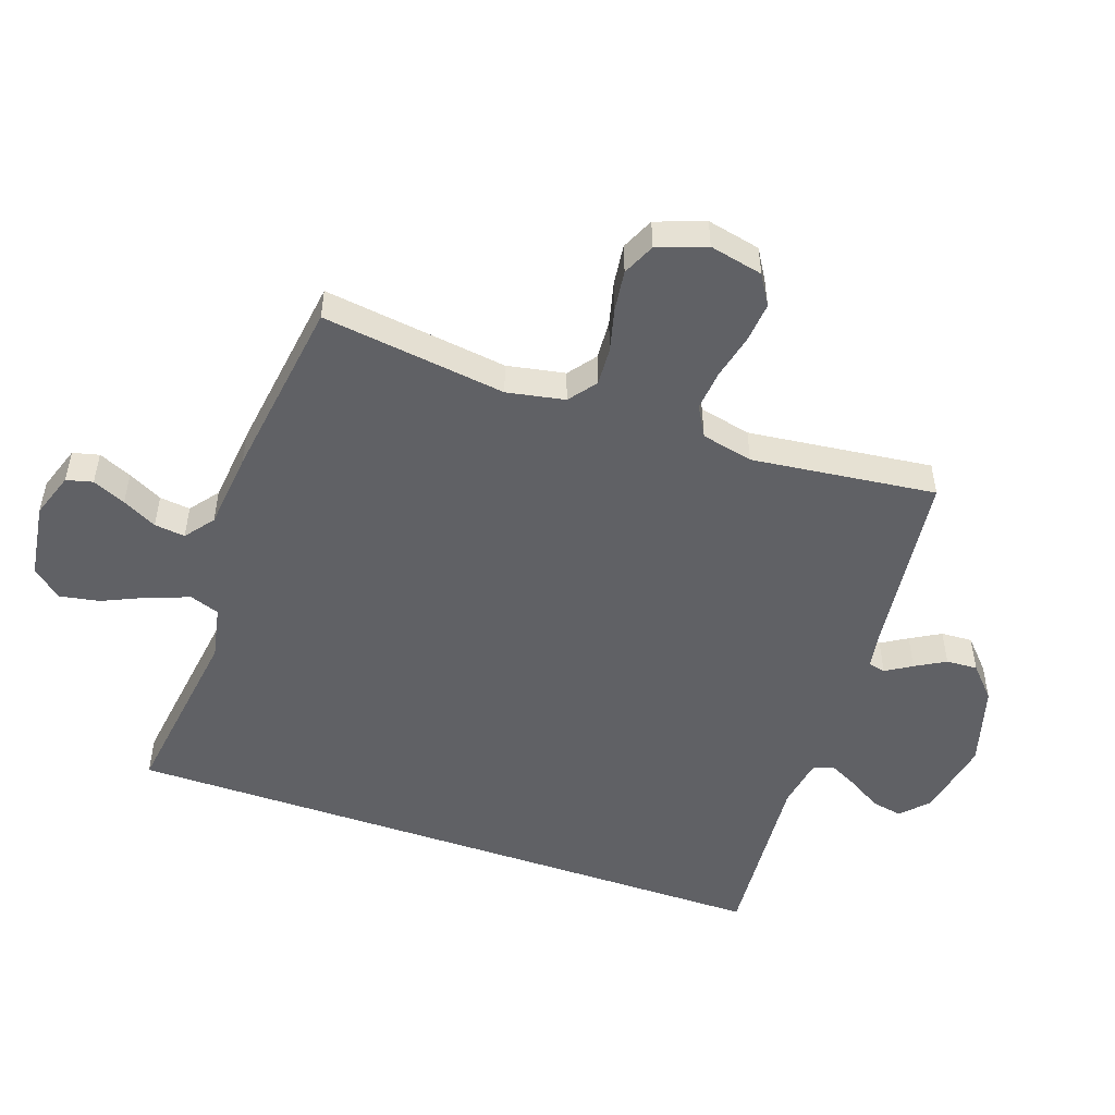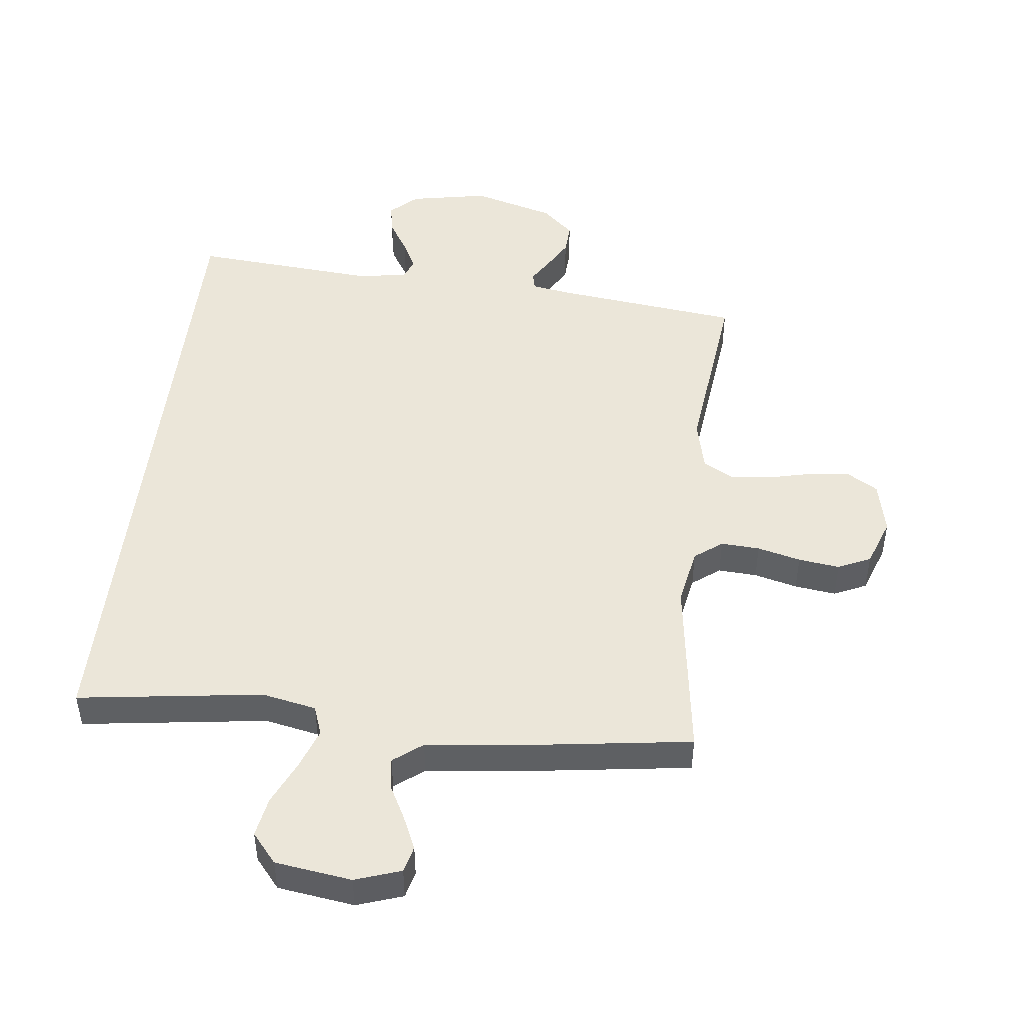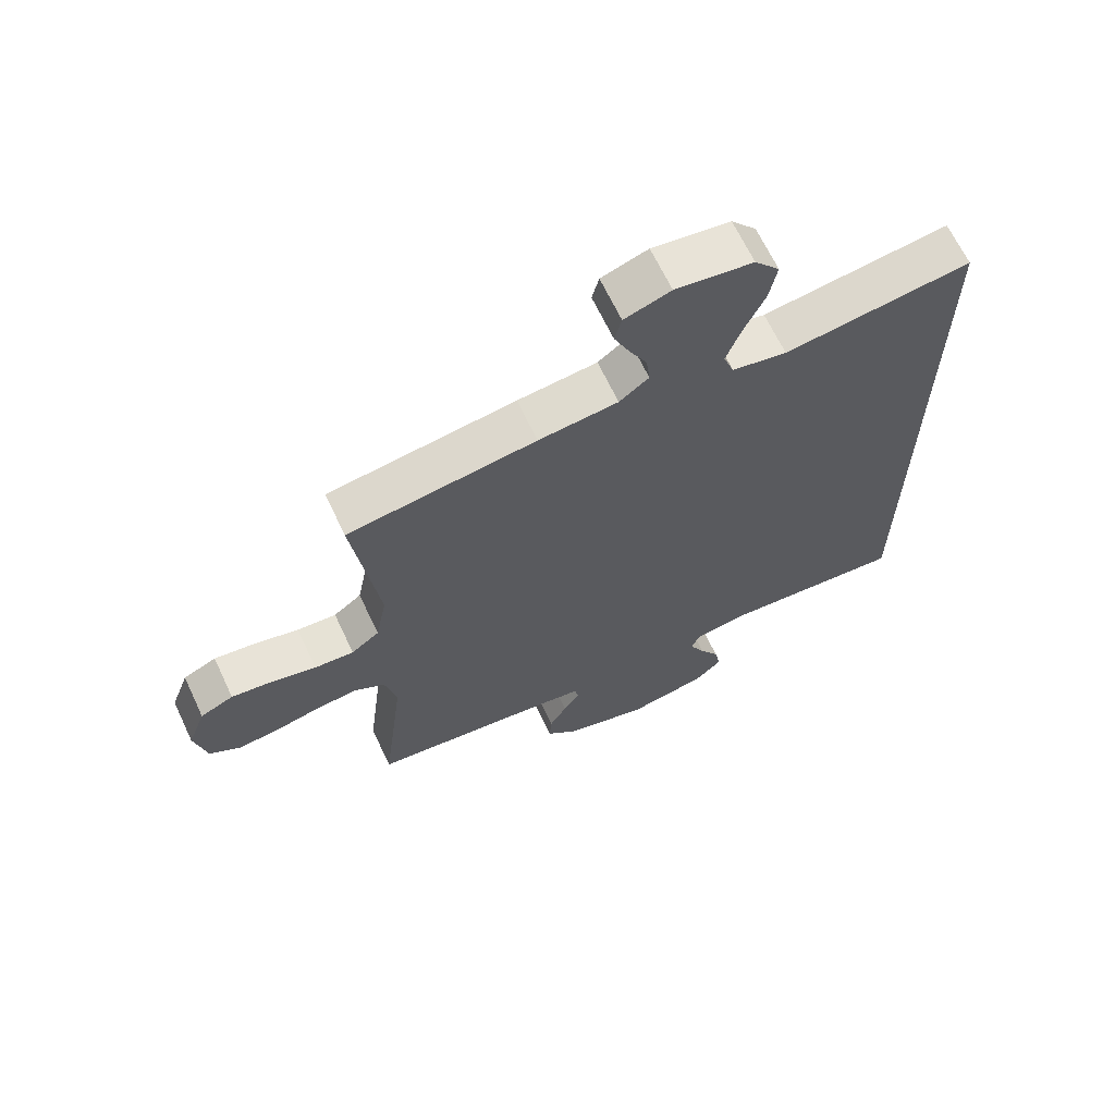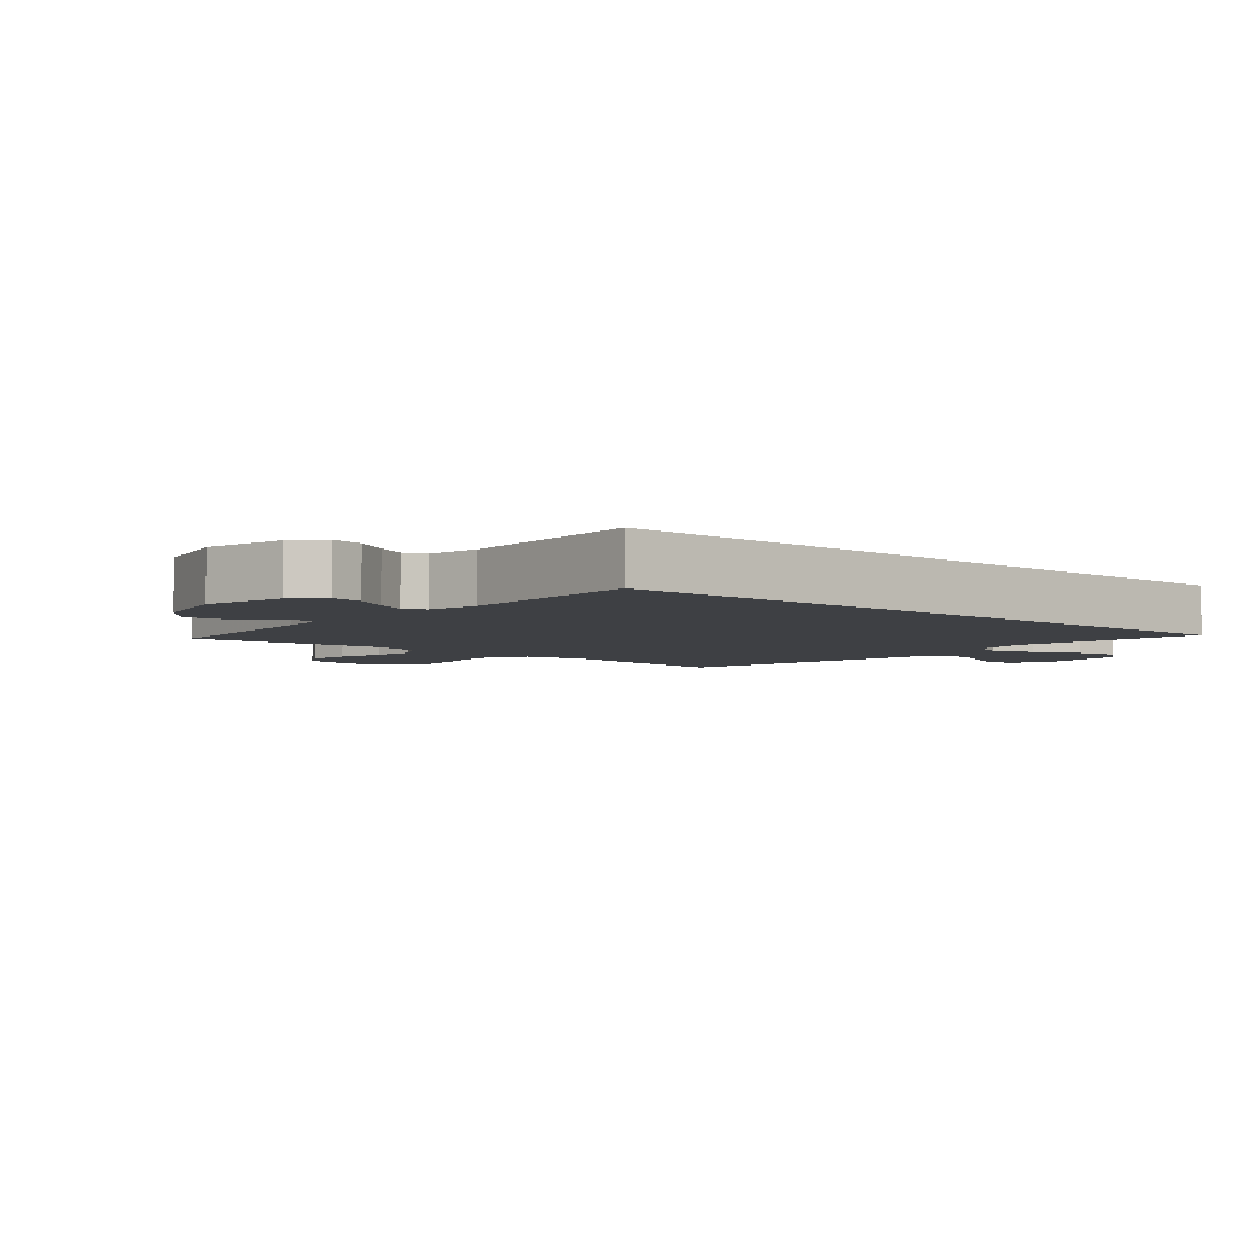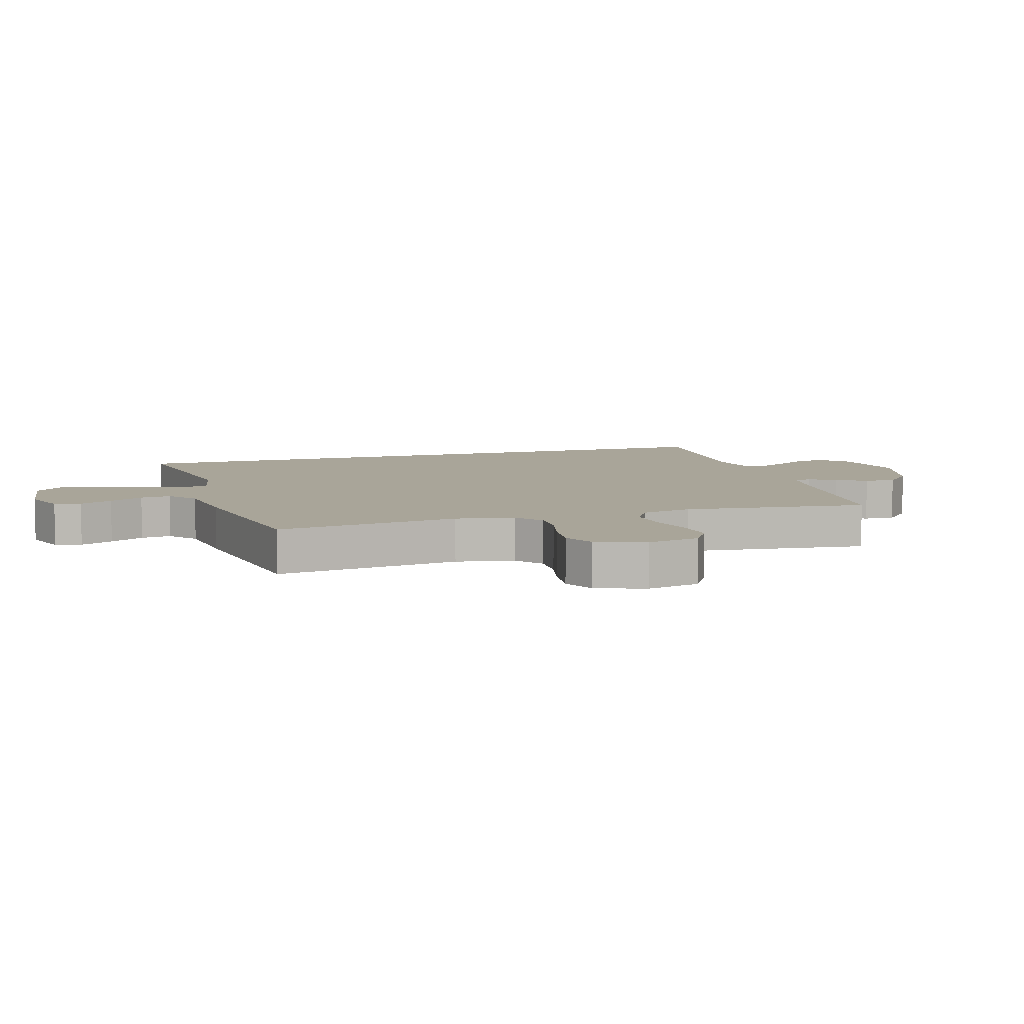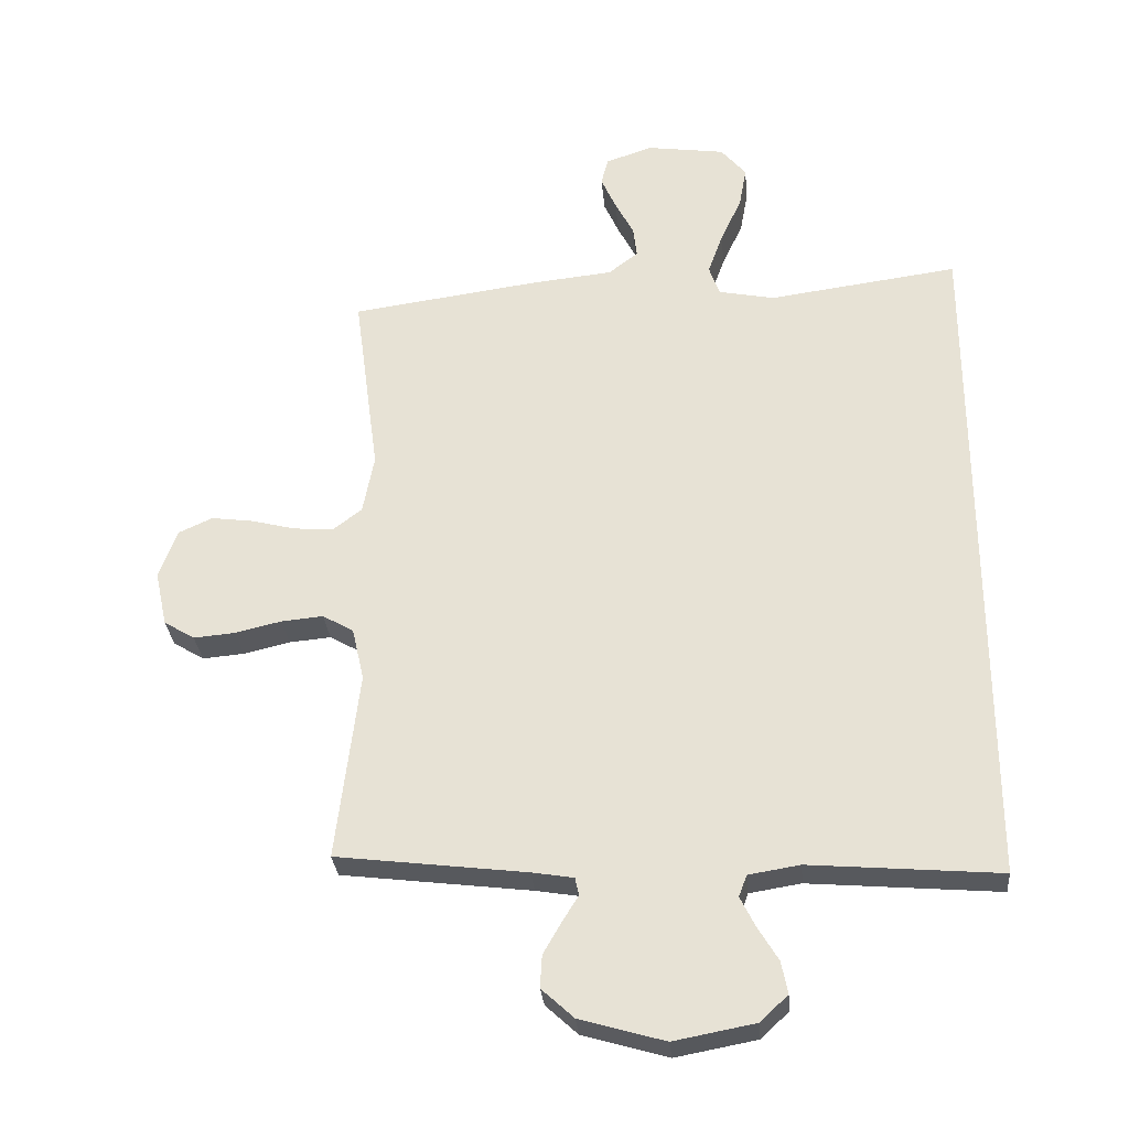
<metadata>
{"format":"obj","ext":"obj","renderer":"f3d","projection":"perspective","resolution":1024,"background":"white","views":[{"elev":-50.4,"azim":70.7,"up":"+Y"},{"elev":47.5,"azim":6.4,"up":"+Y"},{"elev":66.5,"azim":154.7,"up":"+Z"},{"elev":-4.6,"azim":-131.7,"up":"+Y"},{"elev":7.4,"azim":72.4,"up":"+Y"},{"elev":-30.1,"azim":-174.9,"up":"+Z"}]}
</metadata>
<code>
v -0.5 0.07 0.523
v -0.2 0.07 0.483
v -0.112 0.07 0.501
v -0.095 0.07 0.549
v -0.119 0.07 0.615
v -0.152 0.07 0.687
v -0.164 0.07 0.752
v -0.124 0.07 0.8
v 0 0.07 0.818
v 0.074 0.07 0.793
v 0.085 0.07 0.75
v 0.061 0.07 0.696
v 0.032 0.07 0.64
v 0.026 0.07 0.59
v 0.073 0.07 0.554
v 0.2 0.07 0.541
v 0.5 0.07 0.5
v 0.46 0.07 0.2
v 0.478 0.07 0.106
v 0.523 0.07 0.072
v 0.586 0.07 0.076
v 0.656 0.07 0.094
v 0.723 0.07 0.103
v 0.776 0.07 0.079
v 0.805 0.07 0
v 0.786 0.07 -0.087
v 0.737 0.07 -0.117
v 0.671 0.07 -0.111
v 0.598 0.07 -0.094
v 0.532 0.07 -0.088
v 0.483 0.07 -0.116
v 0.464 0.07 -0.2
v 0.5 0.07 -0.5
v 0.2 0.07 -0.537
v 0.134 0.07 -0.548
v 0.128 0.07 -0.576
v 0.154 0.07 -0.618
v 0.182 0.07 -0.667
v 0.185 0.07 -0.718
v 0.134 0.07 -0.765
v 0 0.07 -0.804
v -0.128 0.07 -0.78
v -0.172 0.07 -0.739
v -0.162 0.07 -0.688
v -0.13 0.07 -0.635
v -0.106 0.07 -0.587
v -0.119 0.07 -0.553
v -0.2 0.07 -0.54
v -0.5 0.07 -0.565
v -0.5 0 0.523
v -0.2 0 0.483
v -0.112 0 0.501
v -0.095 0 0.549
v -0.119 0 0.615
v -0.152 0 0.687
v -0.164 0 0.752
v -0.124 0 0.8
v 0 0 0.818
v 0.074 0 0.793
v 0.085 0 0.75
v 0.061 0 0.696
v 0.032 0 0.64
v 0.026 0 0.59
v 0.073 0 0.554
v 0.2 0 0.541
v 0.5 0 0.5
v 0.46 0 0.2
v 0.478 0 0.106
v 0.523 0 0.072
v 0.586 0 0.076
v 0.656 0 0.094
v 0.723 0 0.103
v 0.776 0 0.079
v 0.805 0 0
v 0.786 0 -0.087
v 0.737 0 -0.117
v 0.671 0 -0.111
v 0.598 0 -0.094
v 0.532 0 -0.088
v 0.483 0 -0.116
v 0.464 0 -0.2
v 0.5 0 -0.5
v 0.2 0 -0.537
v 0.134 0 -0.548
v 0.128 0 -0.576
v 0.154 0 -0.618
v 0.182 0 -0.667
v 0.185 0 -0.718
v 0.134 0 -0.765
v 0 0 -0.804
v -0.128 0 -0.78
v -0.172 0 -0.739
v -0.162 0 -0.688
v -0.13 0 -0.635
v -0.106 0 -0.587
v -0.119 0 -0.553
v -0.2 0 -0.54
v -0.5 0 -0.565
f 48 49 1 2
f 47 48 2 3
f 46 47 3 4
f 42 43 44 45
f 42 45 46
f 41 42 46
f 40 41 46 4
f 36 37 38 39
f 36 39 40
f 32 33 34
f 31 32 34 35
f 26 27 28 29
f 26 29 30
f 25 26 30
f 24 25 30
f 21 22 23 24
f 20 21 24 30
f 19 20 30 31
f 15 16 17 18
f 14 15 18 19
f 10 11 12 13
f 8 9 10 13
f 8 13 14
f 5 6 7 8
f 4 5 8 14
f 36 40 4 14
f 14 19 31 35
f 14 35 36
f 51 50 98 97
f 52 51 97 96
f 53 52 96 95
f 94 93 92 91
f 95 94 91
f 95 91 90
f 53 95 90 89
f 88 87 86 85
f 89 88 85
f 83 82 81
f 84 83 81 80
f 78 77 76 75
f 79 78 75
f 79 75 74
f 79 74 73
f 73 72 71 70
f 79 73 70 69
f 80 79 69 68
f 67 66 65 64
f 68 67 64 63
f 62 61 60 59
f 62 59 58 57
f 63 62 57
f 57 56 55 54
f 63 57 54 53
f 63 53 89 85
f 84 80 68 63
f 85 84 63
f 1 50 51 2
f 2 51 52 3
f 3 52 53 4
f 4 53 54 5
f 5 54 55 6
f 6 55 56 7
f 7 56 57 8
f 8 57 58 9
f 9 58 59 10
f 10 59 60 11
f 11 60 61 12
f 12 61 62 13
f 13 62 63 14
f 14 63 64 15
f 15 64 65 16
f 16 65 66 17
f 17 66 67 18
f 18 67 68 19
f 19 68 69 20
f 20 69 70 21
f 21 70 71 22
f 22 71 72 23
f 23 72 73 24
f 24 73 74 25
f 25 74 75 26
f 26 75 76 27
f 27 76 77 28
f 28 77 78 29
f 29 78 79 30
f 30 79 80 31
f 31 80 81 32
f 32 81 82 33
f 33 82 83 34
f 34 83 84 35
f 35 84 85 36
f 36 85 86 37
f 37 86 87 38
f 38 87 88 39
f 39 88 89 40
f 40 89 90 41
f 41 90 91 42
f 42 91 92 43
f 43 92 93 44
f 44 93 94 45
f 45 94 95 46
f 46 95 96 47
f 47 96 97 48
f 48 97 98 49
f 49 98 50 1

</code>
